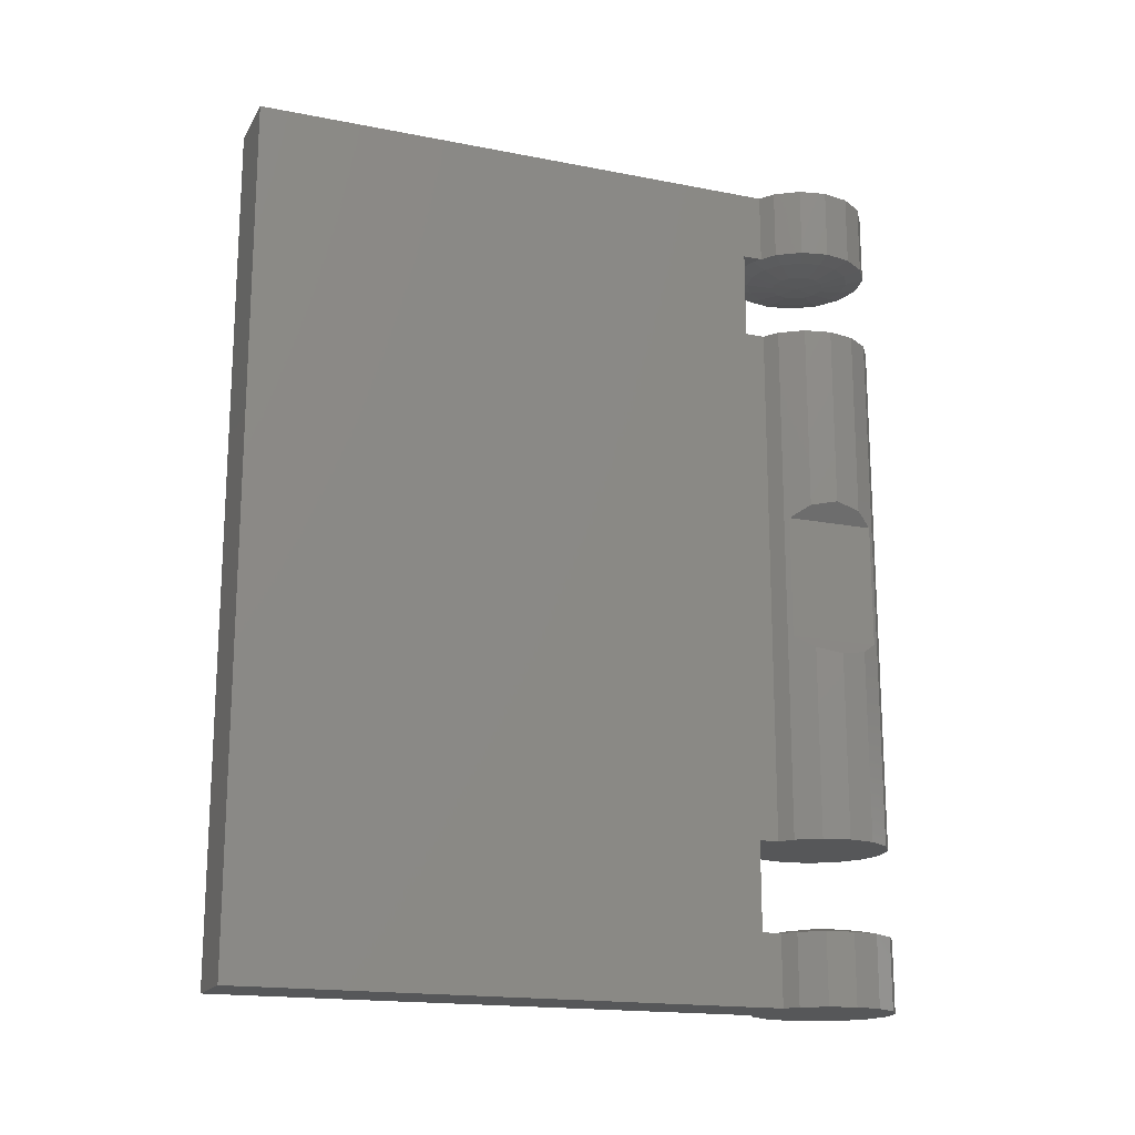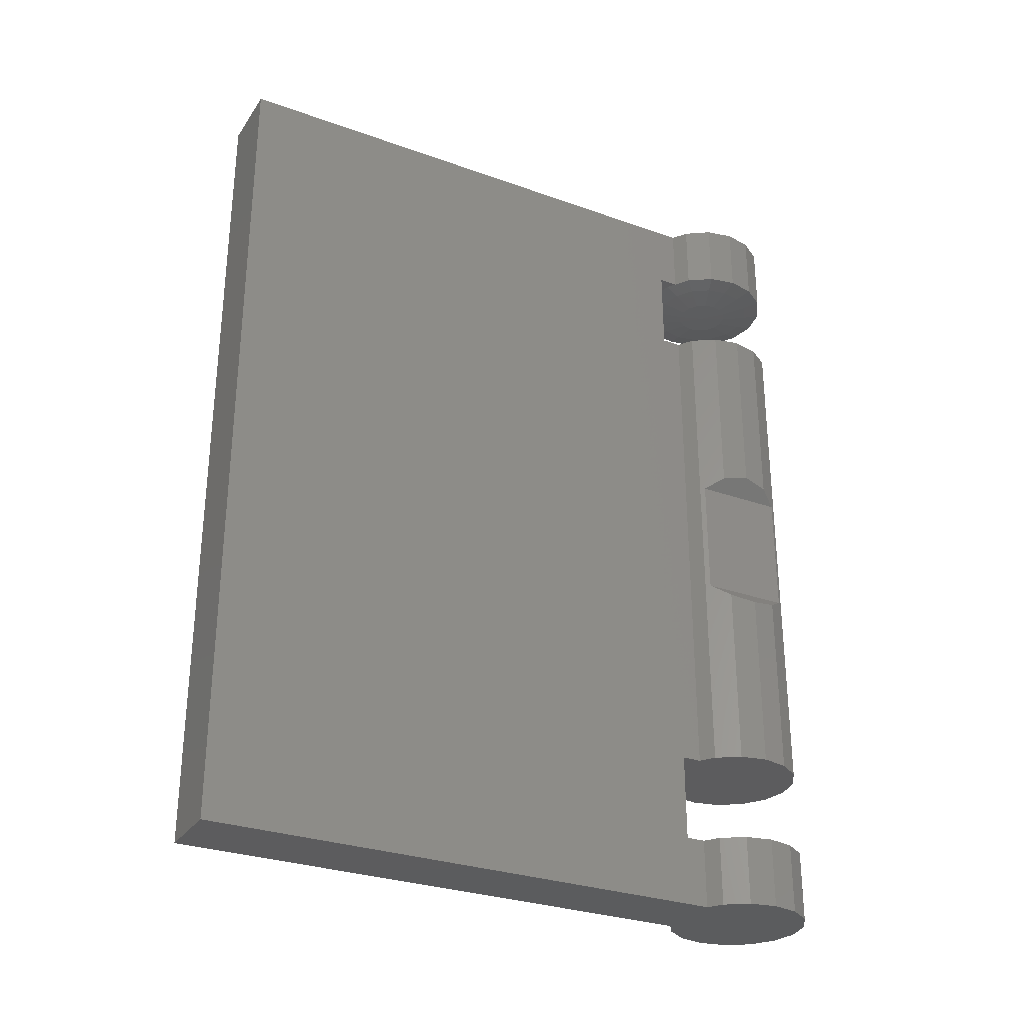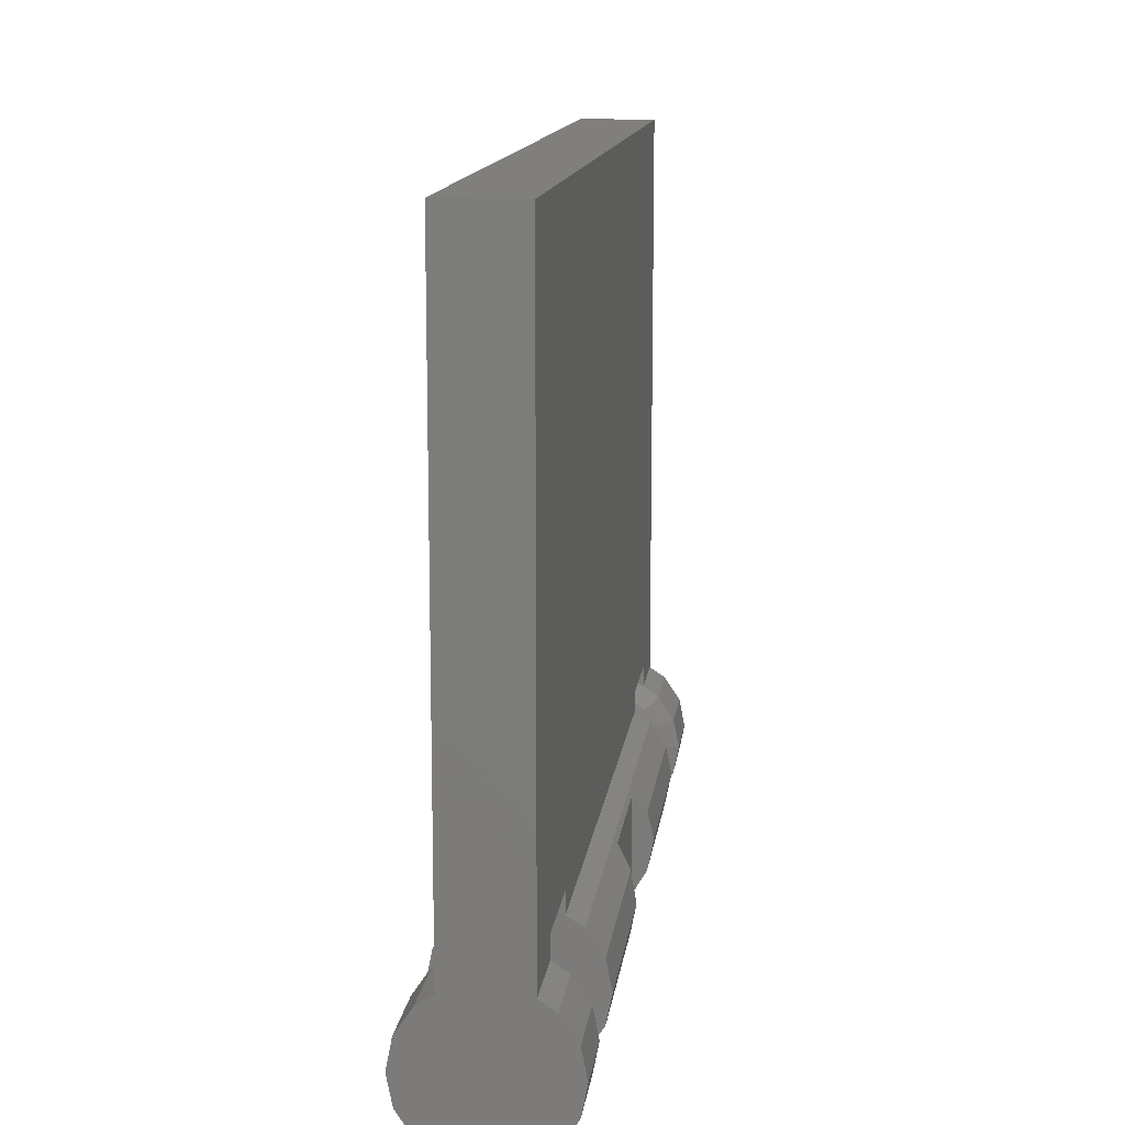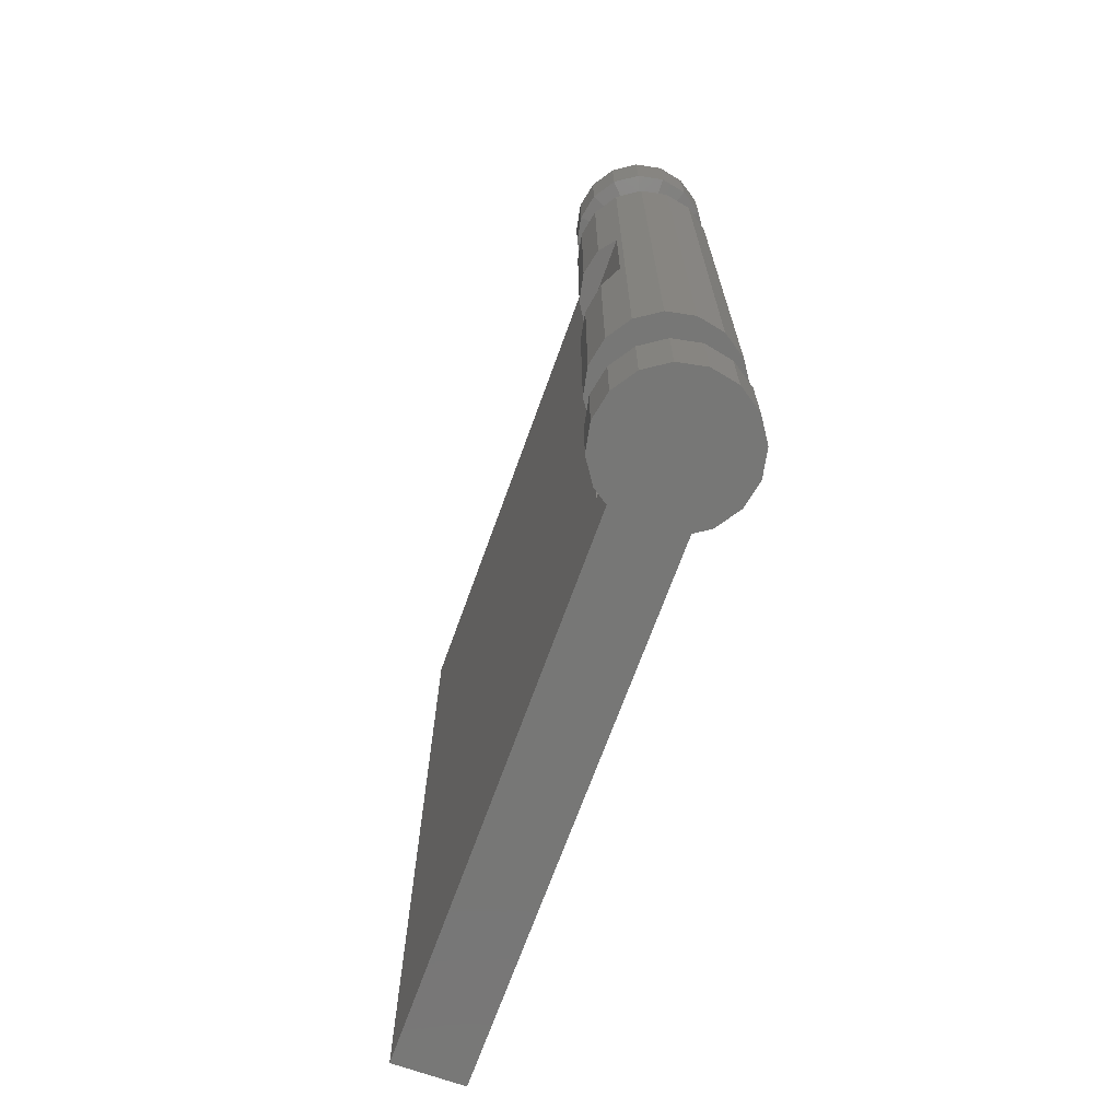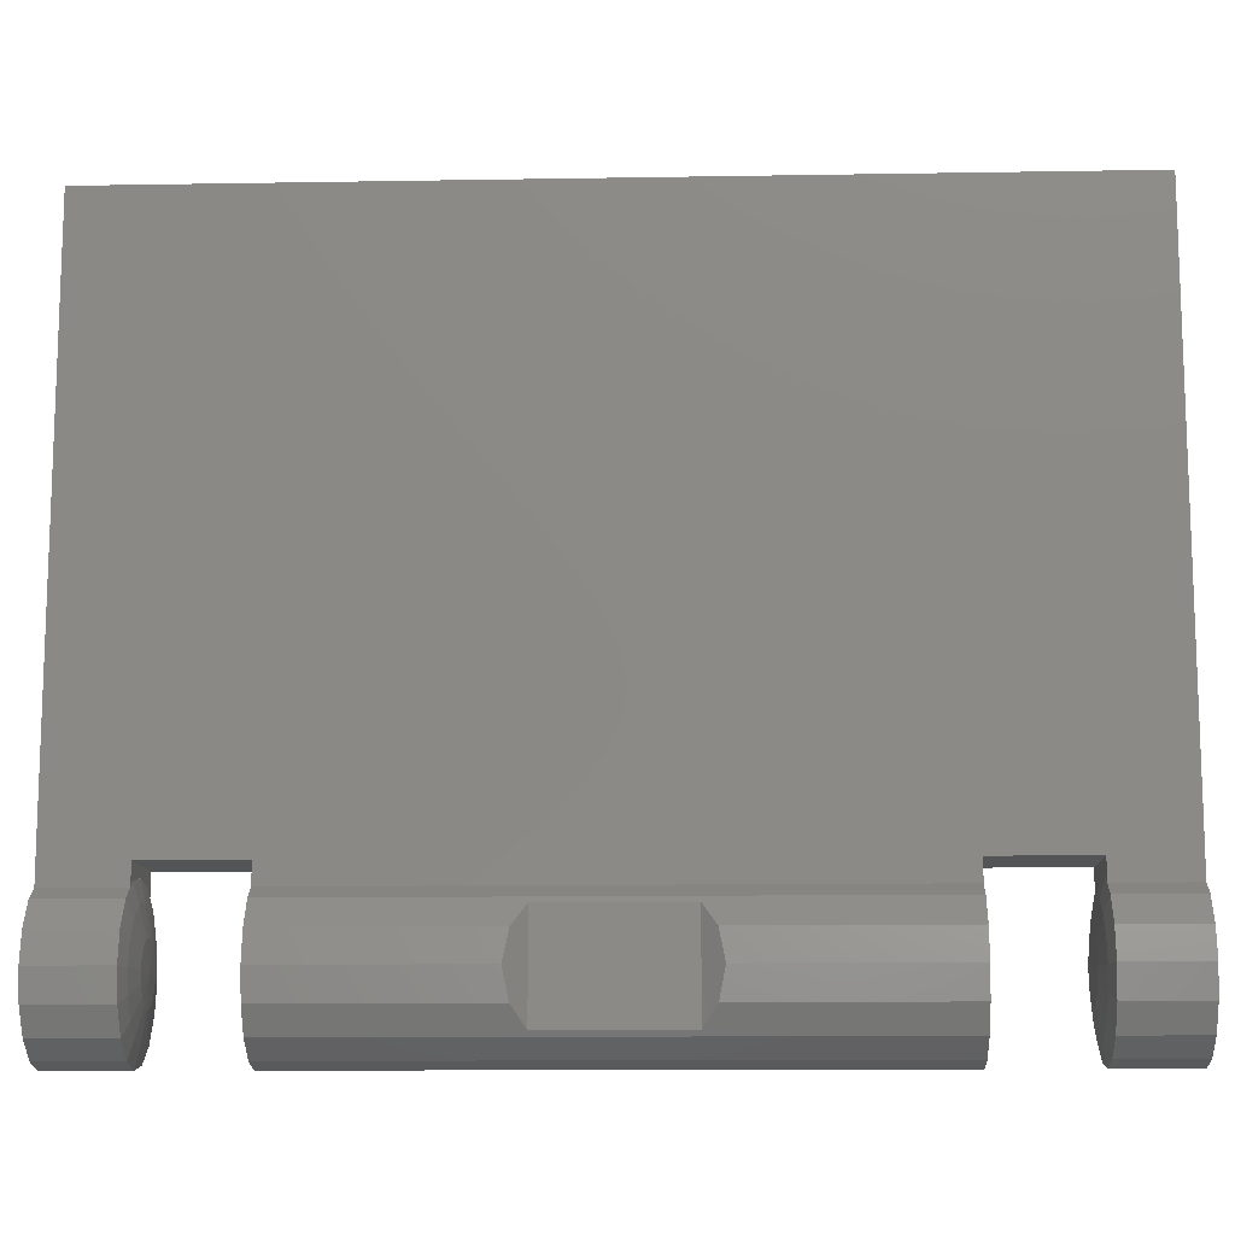
<metadata>
{"format":"stl","ext":"stl","renderer":"f3d","projection":"perspective","resolution":1024,"background":"white","views":[{"elev":-17.4,"azim":68.8,"up":"+Y"},{"elev":-29.5,"azim":62.2,"up":"+Y"},{"elev":13.2,"azim":-172.9,"up":"+Z"},{"elev":-69.4,"azim":160.2,"up":"+Y"},{"elev":-12.1,"azim":92.3,"up":"+Z"}]}
</metadata>
<code>
# stl→obj: 240 verts, 446 faces
v -0.1131 -0.6 0.1131
v -0.08 -0.6 0.1353
v -0.1131 -0.18 0.1131
v -0.08 0.6 0.1353
v -0.1131 0.6 0.1131
v -0.1131 0.18 0.1131
v 0.1131 0.6 0.1131
v 0.08 0.6 0.1353
v 0.1131 0.18 0.1131
v 0.08 -0.6 0.1353
v 0.1131 -0.6 0.1131
v 0.1131 -0.18 0.1131
v 0 -0.6 0
v 0 0.6 0
v 0.08 -0.8 0.16
v 0.08 -0.8 0.1353
v 0.06124 -0.8 0.1478
v 0 -0.8 0.16
v -0.06124 -0.8 0.1478
v -0.08 -0.8 0.16
v -0.08 -0.8 0.1353
v 0 -0.96 0
v 0.1131 -0.96 0.1131
v 0.08 -0.96 0.1353
v 0.06124 0.8 0.1478
v 0.08 0.8 0.16
v 0 0.8 0.16
v -0.08 0.8 0.16
v -0.06124 0.8 0.1478
v -0.08 0.8 0.1353
v -0.1131 0.96 0.1131
v -0.08 0.96 0.1353
v 0 0.96 0
v 0.08 0.8 0.1353
v -0.1478 0.18 -0.06123
v -0.1478 0.1678 -0.06123
v -0.16 0.18 0
v -0.1478 0.1678 0.06123
v -0.1478 0.18 0.06123
v -0.1478 -0.1678 0.06123
v -0.16 -0.18 0
v -0.1478 -0.18 0.06123
v -0.1478 -0.18 -0.06123
v -0.1478 -0.1678 -0.06123
v 0.1478 0.1678 -0.06123
v 0.1478 0.18 -0.06123
v 0.16 0.18 0
v 0.1478 0.18 0.06123
v 0.1478 0.1678 0.06123
v 0.16 -0.18 0
v 0.1478 -0.1678 0.06123
v 0.1478 -0.18 0.06123
v 0.1478 -0.18 -0.06123
v 0.1478 -0.1678 -0.06123
v 0.08 0.8 0.18
v 0.08 0.96 0.2
v 0.08 0.6 0.18
v 0.08 -0.8 0.18
v 0.08 -0.96 0.2
v 0.08 -0.6 0.18
v -0.08 0.8 0.18
v -0.08 0.96 0.2
v -0.08 0.6 0.18
v -0.08 -0.96 0.2
v -0.08 -0.8 0.18
v -0.08 -0.6 0.18
v 0.1478 0.6 0.06123
v 0.16 0.6 0
v 0.1478 0.6 -0.06123
v 0.1131 0.6 -0.1131
v 0.06123 0.6 -0.1478
v 0 0.6 -0.16
v -0.06123 0.6 -0.1478
v -0.1131 0.6 -0.1131
v -0.1478 0.6 -0.06123
v -0.16 0.6 0
v -0.1478 0.6 0.06123
v -0.1478 -0.6 0.06123
v -0.16 -0.6 0
v -0.1478 -0.6 -0.06123
v -0.1131 -0.6 -0.1131
v -0.06123 -0.6 -0.1478
v 0 -0.6 -0.16
v 0.06123 -0.6 -0.1478
v 0.1131 -0.6 -0.1131
v 0.1478 -0.6 -0.06123
v 0.16 -0.6 0
v 0.1478 -0.6 0.06123
v -0.1131 -0.96 0.1131
v -0.1478 -0.96 0.06123
v -0.16 -0.96 0
v -0.1478 -0.96 -0.06123
v -0.1131 -0.96 -0.1131
v -0.06123 -0.96 -0.1478
v 0 -0.96 -0.16
v 0.06123 -0.96 -0.1478
v 0.1131 -0.96 -0.1131
v 0.1478 -0.96 -0.06123
v 0.16 -0.96 0
v 0.1478 -0.96 0.06123
v 0 -0.78 0
v 0.05543 -0.782 0.02296
v 0.06 -0.782 -0
v 0.04243 -0.782 0.04243
v 0.02296 -0.782 0.05543
v 0 -0.782 0.06
v -0.02296 -0.782 0.05543
v -0.04243 -0.782 0.04243
v -0.05543 -0.782 0.02296
v -0.06 -0.782 0
v -0.05543 -0.782 -0.02296
v -0.04243 -0.782 -0.04243
v -0.02296 -0.782 -0.05543
v -0 -0.782 -0.06
v 0.02296 -0.782 -0.05543
v 0.04243 -0.782 -0.04243
v 0.05543 -0.782 -0.02296
v 0.06 -0.782 0
v 0.1131 0.96 0.1131
v 0.1478 0.96 0.06123
v 0.16 0.96 0
v 0.1478 0.96 -0.06123
v 0.1131 0.96 -0.1131
v 0.06123 0.96 -0.1478
v 0 0.96 -0.16
v -0.06123 0.96 -0.1478
v -0.1131 0.96 -0.1131
v -0.1478 0.96 -0.06123
v -0.16 0.96 0
v -0.1478 0.96 0.06123
v 0.05543 0.782 -0.02296
v 0.06 0.782 0
v 0 0.78 0
v 0.04243 0.782 -0.04243
v 0.02296 0.782 -0.05543
v -0 0.782 -0.06
v -0.02296 0.782 -0.05543
v -0.04243 0.782 -0.04243
v -0.05543 0.782 -0.02296
v -0.06 0.782 0
v -0.05543 0.782 0.02296
v -0.04243 0.782 0.04243
v -0.02296 0.782 0.05543
v 0 0.782 0.06
v 0.02296 0.782 0.05543
v 0.04243 0.782 0.04243
v 0.05543 0.782 0.02296
v 0.06 0.782 -0
v -0.08 -0.96 0.1353
v 0.1131 -0.8 0.1131
v -0.1131 -0.8 0.1131
v 0.1131 0.8 0.1131
v 0.08 0.96 0.1353
v -0.1131 0.8 0.1131
v -0.1131 0.18 -0.1131
v -0.12 0.14 -0.1029
v -0.12 0.14 0.1029
v -0.1131 -0.18 -0.1131
v -0.12 -0.14 -0.1029
v -0.12 -0.14 0.1029
v 0.1131 0.18 -0.1131
v 0.12 0.14 -0.1029
v 0.12 0.14 0.1029
v 0.1131 -0.18 -0.1131
v 0.12 -0.14 -0.1029
v 0.12 -0.14 0.1029
v -0.06123 -0.18 -0.1478
v 0 -0.18 -0.16
v 0.06123 -0.18 -0.1478
v 0.06123 0.18 -0.1478
v 0 0.18 -0.16
v -0.06123 0.18 -0.1478
v -0.1478 -0.8 0.06123
v -0.16 -0.8 0
v -0.1478 -0.8 -0.06123
v -0.1131 -0.8 -0.1131
v -0.06123 -0.8 -0.1478
v 0 -0.8 -0.16
v 0.06123 -0.8 -0.1478
v 0.1131 -0.8 -0.1131
v 0.1478 -0.8 -0.06123
v 0.16 -0.8 0
v 0.1478 -0.8 0.06123
v 0.16 -0.8 -0
v 0.12 -0.791 -0
v 0.1109 -0.791 0.04592
v 0.08485 -0.791 0.08485
v 0.04592 -0.791 0.1109
v 0.06123 -0.8 0.1478
v 0 -0.791 0.12
v -0.04592 -0.791 0.1109
v -0.06123 -0.8 0.1478
v -0.08485 -0.791 0.08485
v -0.1109 -0.791 0.04592
v -0.12 -0.791 0
v -0.1109 -0.791 -0.04592
v -0.08485 -0.791 -0.08485
v -0.04592 -0.791 -0.1109
v -0 -0.791 -0.12
v -0 -0.8 -0.16
v 0.04592 -0.791 -0.1109
v 0.08485 -0.791 -0.08485
v 0.1109 -0.791 -0.04592
v 0.12 -0.791 0
v 0.1478 0.8 0.06123
v 0.16 0.8 0
v 0.1478 0.8 -0.06123
v 0.1131 0.8 -0.1131
v 0.06123 0.8 -0.1478
v 0 0.8 -0.16
v -0.06123 0.8 -0.1478
v -0.1131 0.8 -0.1131
v -0.1478 0.8 -0.06123
v -0.16 0.8 0
v -0.1478 0.8 0.06123
v 0.12 0.791 0
v 0.1109 0.791 -0.04592
v 0.08485 0.791 -0.08485
v 0.04592 0.791 -0.1109
v -0 0.791 -0.12
v -0 0.8 -0.16
v -0.04592 0.791 -0.1109
v -0.08485 0.791 -0.08485
v -0.1109 0.791 -0.04592
v -0.12 0.791 0
v -0.1109 0.791 0.04592
v -0.08485 0.791 0.08485
v -0.04592 0.791 0.1109
v -0.06123 0.8 0.1478
v 0 0.791 0.12
v 0.04592 0.791 0.1109
v 0.06123 0.8 0.1478
v 0.08485 0.791 0.08485
v 0.1109 0.791 0.04592
v 0.12 0.791 -0
v 0.16 0.8 -0
v -0.08 -0.96 1.36
v 0.08 -0.96 1.36
v 0.08 0.96 1.36
v -0.08 0.96 1.36
f 1 2 3
f 4 5 6
f 7 8 9
f 10 11 12
f 10 13 11
f 14 8 7
f 15 16 17
f 15 17 18
f 19 20 18
f 21 20 19
f 22 23 24
f 25 26 27
f 28 29 27
f 28 30 29
f 31 32 33
f 34 26 25
f 35 36 37
f 38 39 37
f 40 41 42
f 43 41 44
f 44 41 40
f 37 36 38
f 45 46 47
f 48 49 47
f 50 51 52
f 50 53 54
f 50 54 51
f 45 47 49
f 55 26 56
f 57 55 56
f 58 59 15
f 58 60 59
f 28 61 62
f 61 63 62
f 64 65 20
f 66 65 64
f 7 67 14
f 67 68 14
f 68 69 14
f 69 70 14
f 70 71 14
f 71 72 14
f 72 73 14
f 73 74 14
f 74 75 14
f 75 76 14
f 76 77 14
f 77 5 14
f 13 1 78
f 13 78 79
f 13 79 80
f 13 80 81
f 13 81 82
f 13 82 83
f 13 83 84
f 13 84 85
f 13 85 86
f 13 86 87
f 13 87 88
f 13 88 11
f 22 89 90
f 22 90 91
f 22 91 92
f 22 92 93
f 22 93 94
f 22 94 95
f 22 95 96
f 22 96 97
f 22 97 98
f 22 98 99
f 22 99 100
f 22 100 23
f 101 102 103
f 101 104 102
f 101 105 104
f 101 106 105
f 101 107 106
f 101 108 107
f 101 109 108
f 101 110 109
f 101 111 110
f 101 112 111
f 101 113 112
f 101 114 113
f 101 115 114
f 101 116 115
f 101 117 116
f 101 118 117
f 119 120 33
f 120 121 33
f 121 122 33
f 122 123 33
f 123 124 33
f 124 125 33
f 125 126 33
f 126 127 33
f 127 128 33
f 128 129 33
f 129 130 33
f 130 31 33
f 131 132 133
f 134 131 133
f 135 134 133
f 136 135 133
f 137 136 133
f 138 137 133
f 139 138 133
f 140 139 133
f 141 140 133
f 142 141 133
f 143 142 133
f 144 143 133
f 145 144 133
f 146 145 133
f 147 146 133
f 148 147 133
f 4 6 3
f 4 3 2
f 10 12 9
f 10 9 8
f 2 1 13
f 2 13 10
f 14 5 4
f 14 4 8
f 149 89 22
f 149 22 24
f 23 150 16
f 23 16 24
f 21 151 89
f 21 89 149
f 34 152 119
f 34 119 153
f 31 154 30
f 31 30 32
f 119 33 32
f 119 32 153
f 36 35 155
f 36 155 156
f 39 38 157
f 39 157 6
f 158 43 44
f 158 44 159
f 3 160 40
f 3 40 42
f 158 159 156
f 158 156 155
f 6 157 160
f 6 160 3
f 157 38 36
f 157 36 156
f 159 44 40
f 159 40 160
f 161 46 45
f 161 45 162
f 163 49 48
f 163 48 9
f 54 53 164
f 54 164 165
f 51 166 12
f 51 12 52
f 162 165 164
f 162 164 161
f 166 163 9
f 166 9 12
f 45 49 163
f 45 163 162
f 51 54 165
f 51 165 166
f 16 15 59
f 16 59 24
f 153 56 26
f 153 26 34
f 57 56 59
f 57 59 60
f 64 20 21
f 64 21 149
f 28 62 32
f 28 32 30
f 64 62 63
f 64 63 66
f 1 3 42
f 1 42 78
f 78 42 41
f 78 41 79
f 79 41 43
f 79 43 80
f 80 43 158
f 80 158 81
f 81 158 167
f 81 167 82
f 82 167 168
f 82 168 83
f 83 168 169
f 83 169 84
f 84 169 164
f 84 164 85
f 85 164 53
f 85 53 86
f 86 53 50
f 86 50 87
f 87 50 52
f 87 52 88
f 88 52 12
f 88 12 11
f 7 9 48
f 7 48 67
f 67 48 47
f 67 47 68
f 68 47 46
f 68 46 69
f 69 46 161
f 69 161 70
f 70 161 170
f 70 170 71
f 71 170 171
f 71 171 72
f 72 171 172
f 72 172 73
f 73 172 155
f 73 155 74
f 74 155 35
f 74 35 75
f 75 35 37
f 75 37 76
f 76 37 39
f 76 39 77
f 77 39 6
f 77 6 5
f 161 164 169
f 161 169 170
f 170 169 168
f 170 168 171
f 171 168 167
f 171 167 172
f 172 167 158
f 172 158 155
f 89 151 173
f 89 173 90
f 90 173 174
f 90 174 91
f 91 174 175
f 91 175 92
f 92 175 176
f 92 176 93
f 93 176 177
f 93 177 94
f 94 177 178
f 94 178 95
f 95 178 179
f 95 179 96
f 96 179 180
f 96 180 97
f 97 180 181
f 97 181 98
f 98 181 182
f 98 182 99
f 99 182 183
f 99 183 100
f 100 183 150
f 100 150 23
f 184 185 186
f 184 186 183
f 183 186 187
f 183 187 150
f 150 187 188
f 150 188 189
f 189 188 190
f 189 190 18
f 18 190 191
f 18 191 192
f 192 191 193
f 192 193 151
f 151 193 194
f 151 194 173
f 173 194 195
f 173 195 174
f 174 195 196
f 174 196 175
f 175 196 197
f 175 197 176
f 176 197 198
f 176 198 177
f 177 198 199
f 177 199 200
f 200 199 201
f 200 201 179
f 179 201 202
f 179 202 180
f 180 202 203
f 180 203 181
f 181 203 204
f 181 204 182
f 185 103 102
f 185 102 186
f 186 102 104
f 186 104 187
f 187 104 105
f 187 105 188
f 188 105 106
f 188 106 190
f 190 106 107
f 190 107 191
f 191 107 108
f 191 108 193
f 193 108 109
f 193 109 194
f 194 109 110
f 194 110 195
f 195 110 111
f 195 111 196
f 196 111 112
f 196 112 197
f 197 112 113
f 197 113 198
f 198 113 114
f 198 114 199
f 199 114 115
f 199 115 201
f 201 115 116
f 201 116 202
f 202 116 117
f 202 117 203
f 203 117 118
f 203 118 204
f 119 152 205
f 119 205 120
f 120 205 206
f 120 206 121
f 121 206 207
f 121 207 122
f 122 207 208
f 122 208 123
f 123 208 209
f 123 209 124
f 124 209 210
f 124 210 125
f 125 210 211
f 125 211 126
f 126 211 212
f 126 212 127
f 127 212 213
f 127 213 128
f 128 213 214
f 128 214 129
f 129 214 215
f 129 215 130
f 130 215 154
f 130 154 31
f 206 216 217
f 206 217 207
f 207 217 218
f 207 218 208
f 208 218 219
f 208 219 209
f 209 219 220
f 209 220 221
f 221 220 222
f 221 222 211
f 211 222 223
f 211 223 212
f 212 223 224
f 212 224 213
f 213 224 225
f 213 225 214
f 214 225 226
f 214 226 215
f 215 226 227
f 215 227 154
f 154 227 228
f 154 228 229
f 229 228 230
f 229 230 27
f 27 230 231
f 27 231 232
f 232 231 233
f 232 233 152
f 152 233 234
f 152 234 205
f 205 234 235
f 205 235 236
f 216 132 131
f 216 131 217
f 217 131 134
f 217 134 218
f 218 134 135
f 218 135 219
f 219 135 136
f 219 136 220
f 220 136 137
f 220 137 222
f 222 137 138
f 222 138 223
f 223 138 139
f 223 139 224
f 224 139 140
f 224 140 225
f 225 140 141
f 225 141 226
f 226 141 142
f 226 142 227
f 227 142 143
f 227 143 228
f 228 143 144
f 228 144 230
f 230 144 145
f 230 145 231
f 231 145 146
f 231 146 233
f 233 146 147
f 233 147 234
f 234 147 148
f 234 148 235
f 157 156 159
f 157 159 160
f 163 166 165
f 163 165 162
f 149 24 59
f 149 59 64
f 58 65 66
f 58 66 60
f 20 65 58
f 20 58 15
f 61 55 57
f 61 57 63
f 26 55 61
f 26 61 28
f 4 63 57
f 4 57 8
f 2 66 63
f 2 63 4
f 10 60 66
f 10 66 2
f 8 57 60
f 8 60 10
f 62 56 153
f 62 153 32
f 237 64 59
f 237 59 238
f 239 56 62
f 239 62 240
f 238 239 240
f 238 240 237
f 238 59 56
f 238 56 239
f 240 62 64
f 240 64 237

</code>
